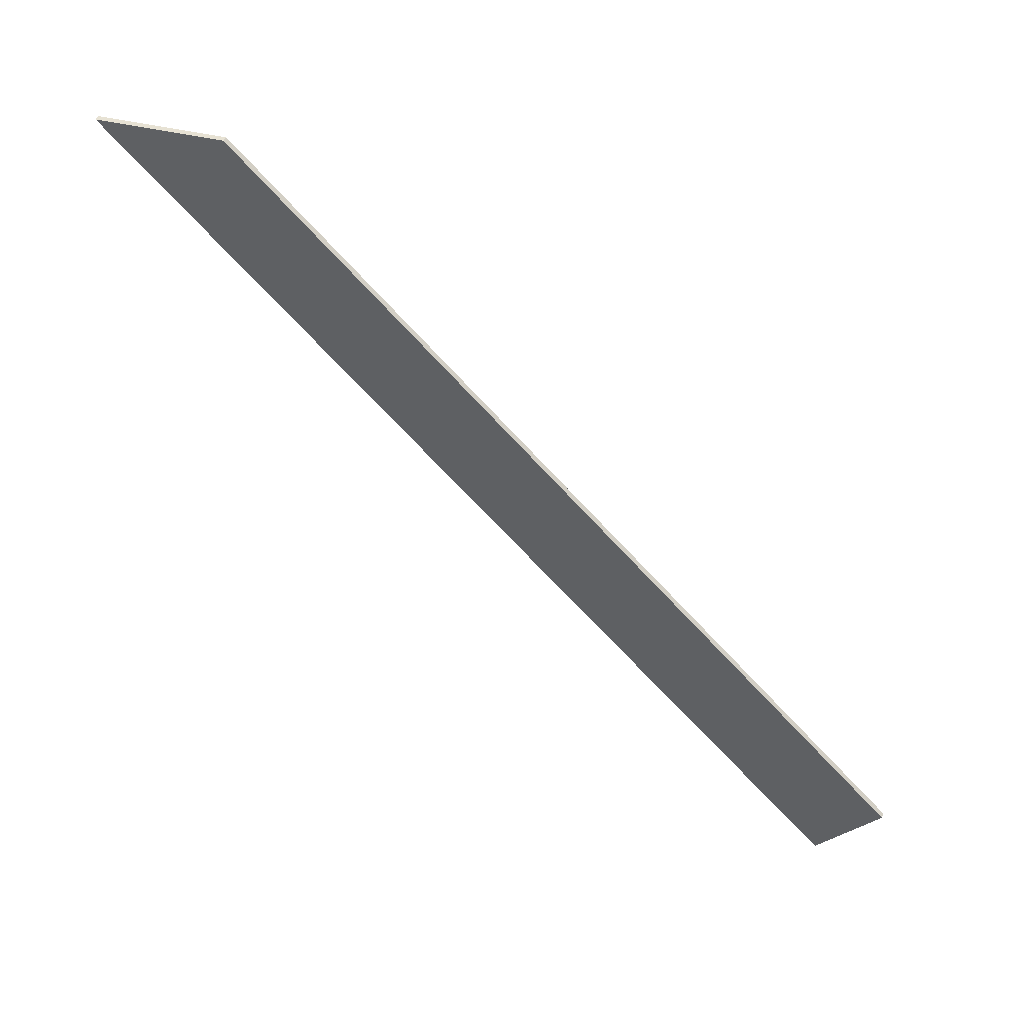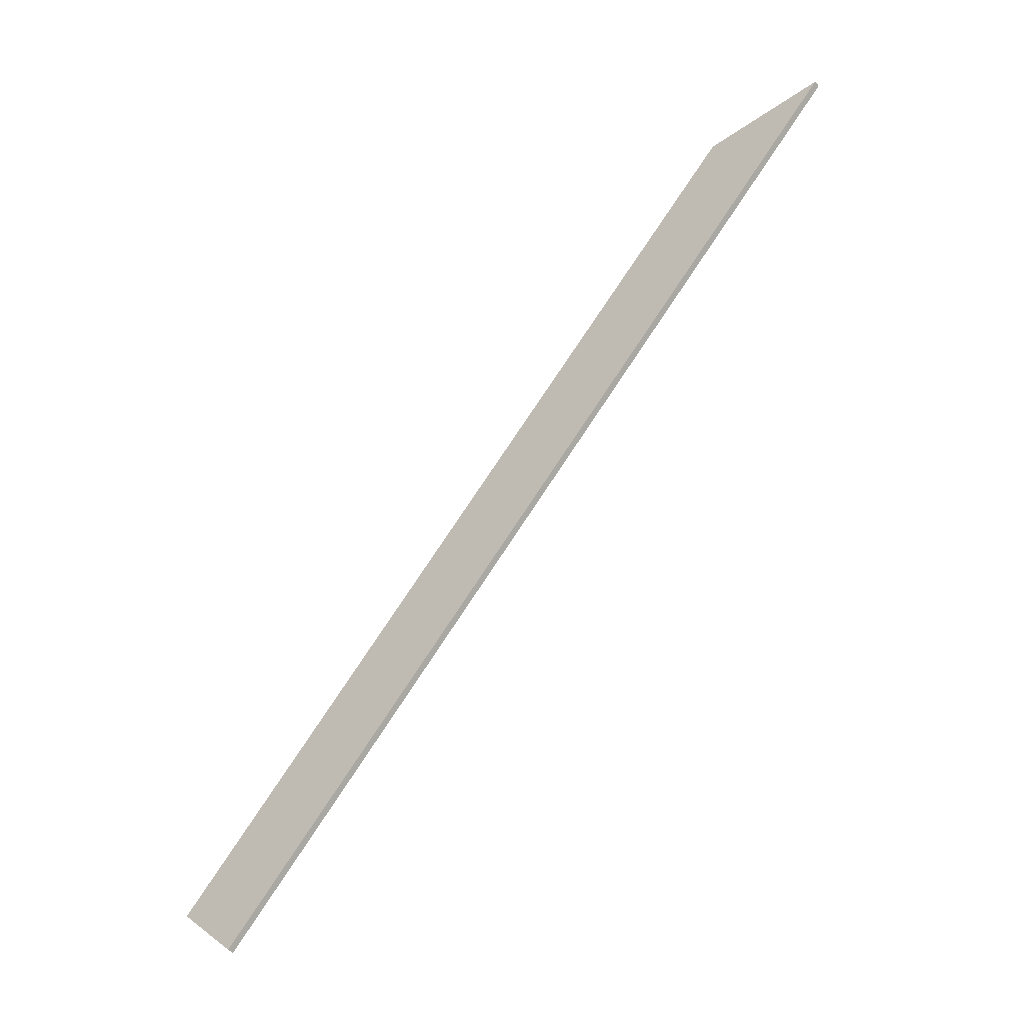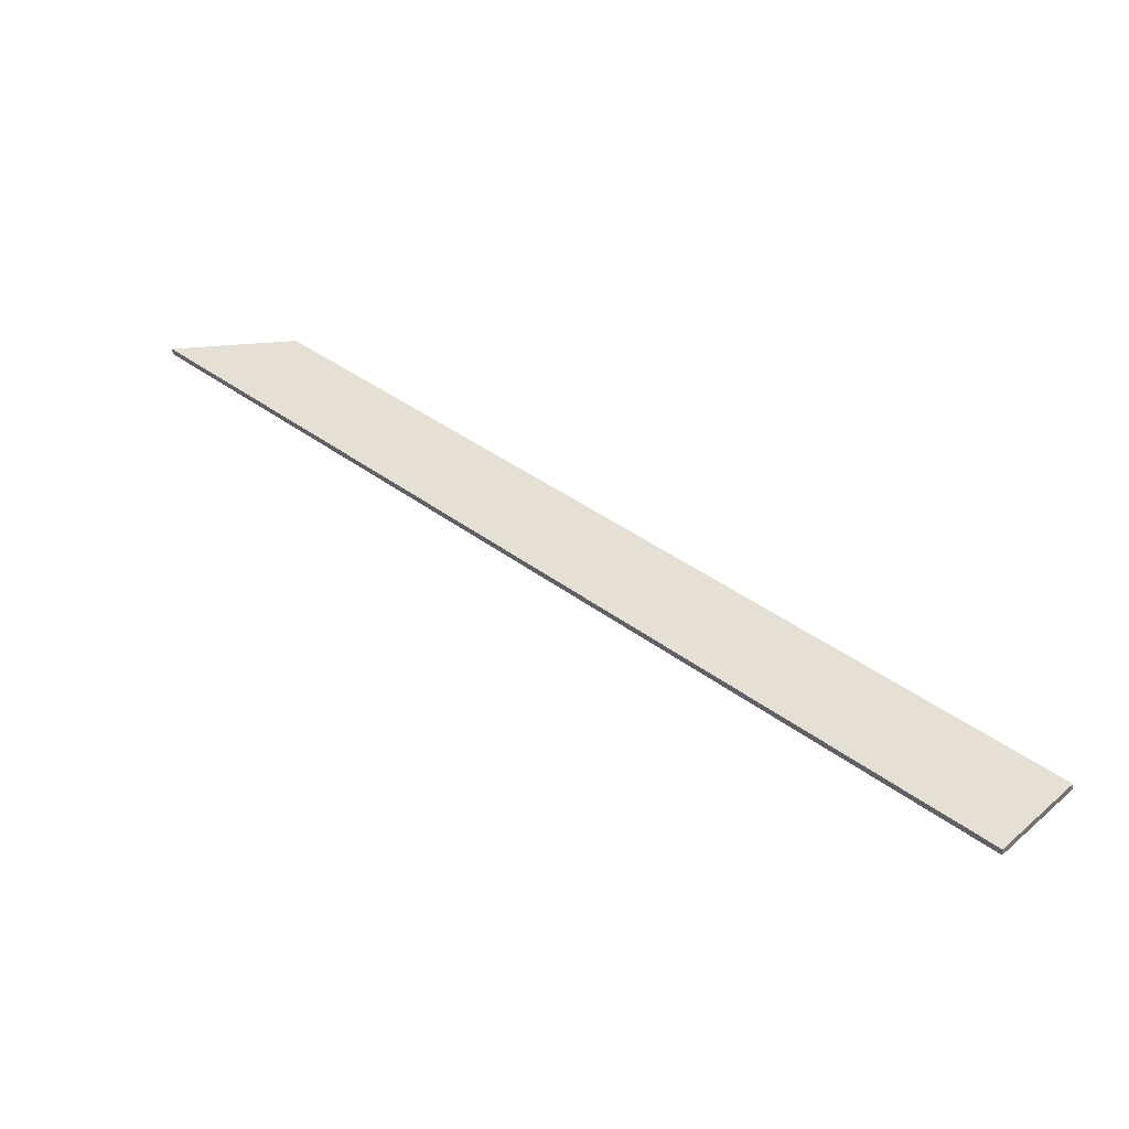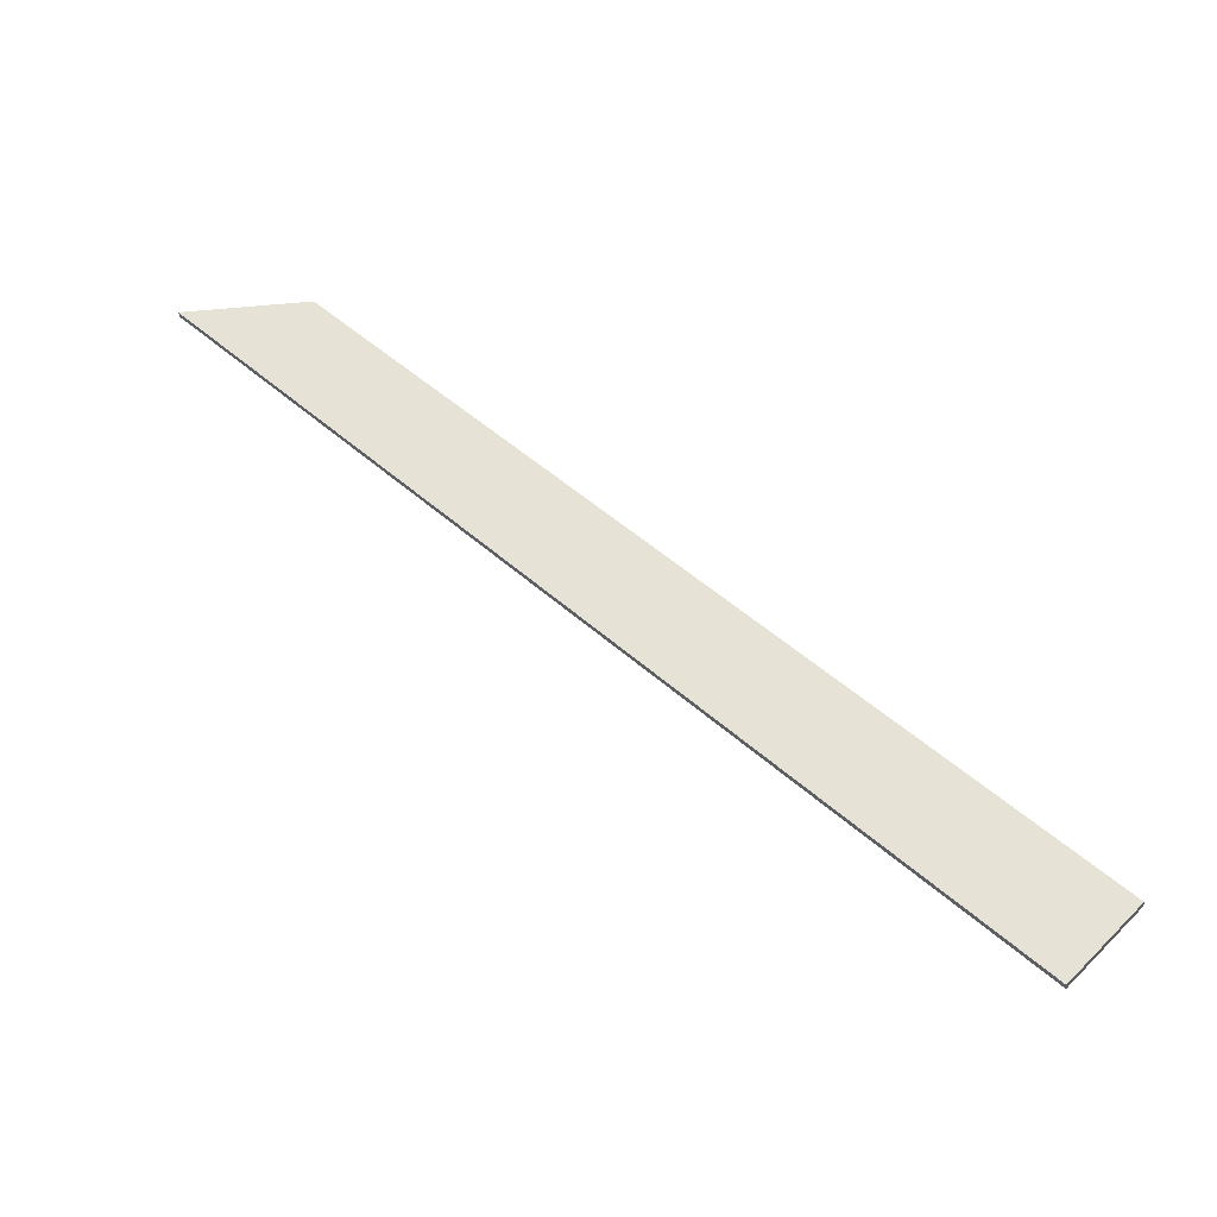
<metadata>
{"format":"obj","ext":"obj","renderer":"f3d","projection":"perspective","resolution":1024,"background":"white","views":[{"elev":39.4,"azim":-72.1,"up":"+Y"},{"elev":-45.1,"azim":128.9,"up":"+Y"},{"elev":-49.0,"azim":-85.4,"up":"+Y"},{"elev":-35.4,"azim":-83.2,"up":"+Y"}]}
</metadata>
<code>
o 11887
v 2175 1878 17.27
v 2175 1879 16.22
v 2175 1879 16.22
v 2175 1879 16.03
v 2175 1879 16.03
v 2175 1878 17.27
v 2175 1879 16.22
v 2175 1878 17.17
v 2175 1878 17.27
v 2175 1879 16.03
v 2175 1878 17.17
v 2175 1879 16.03
v 2175 1878 17.17
v 2175 1879 16.03
v 2175 1878 17.27
v 2175 1879 16.22
v 2175 1879 16.22
v 2175 1879 16.03
v 2175 1879 16.22
v 2175 1878 17.27
v 2175 1878 17.17
f 1 2 3
f 3 4 5
f 6 4 7
f 1 8 9
f 10 8 11
f 1 12 11
f 13 12 14
f 13 15 11
f 10 15 16
f 17 15 9
f 18 19 17
f 18 20 21

</code>
